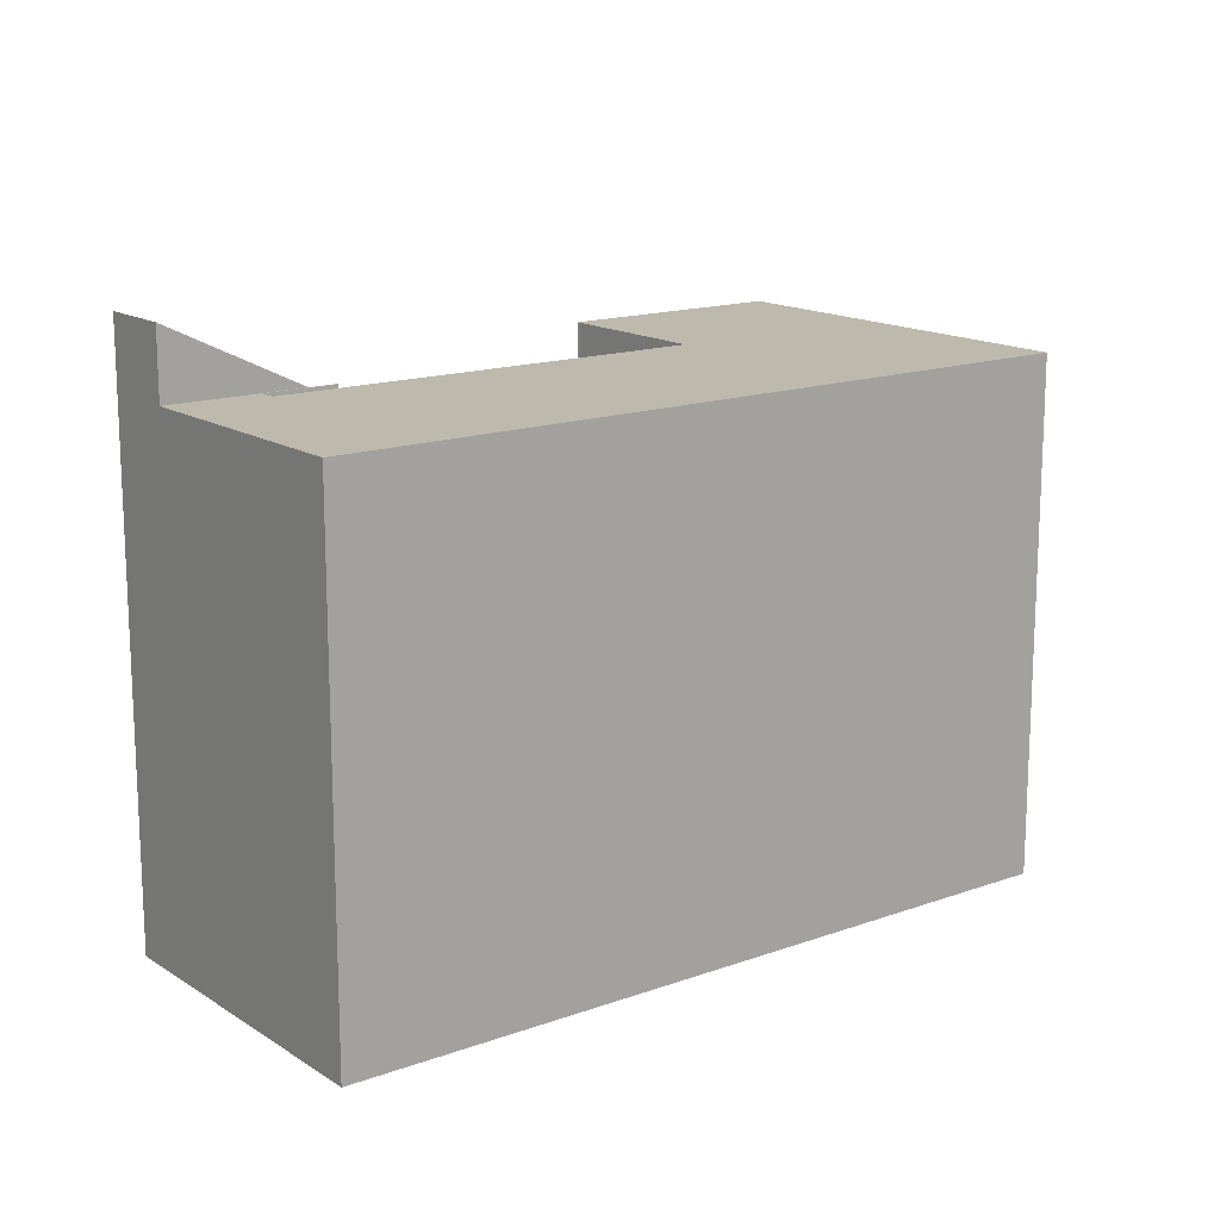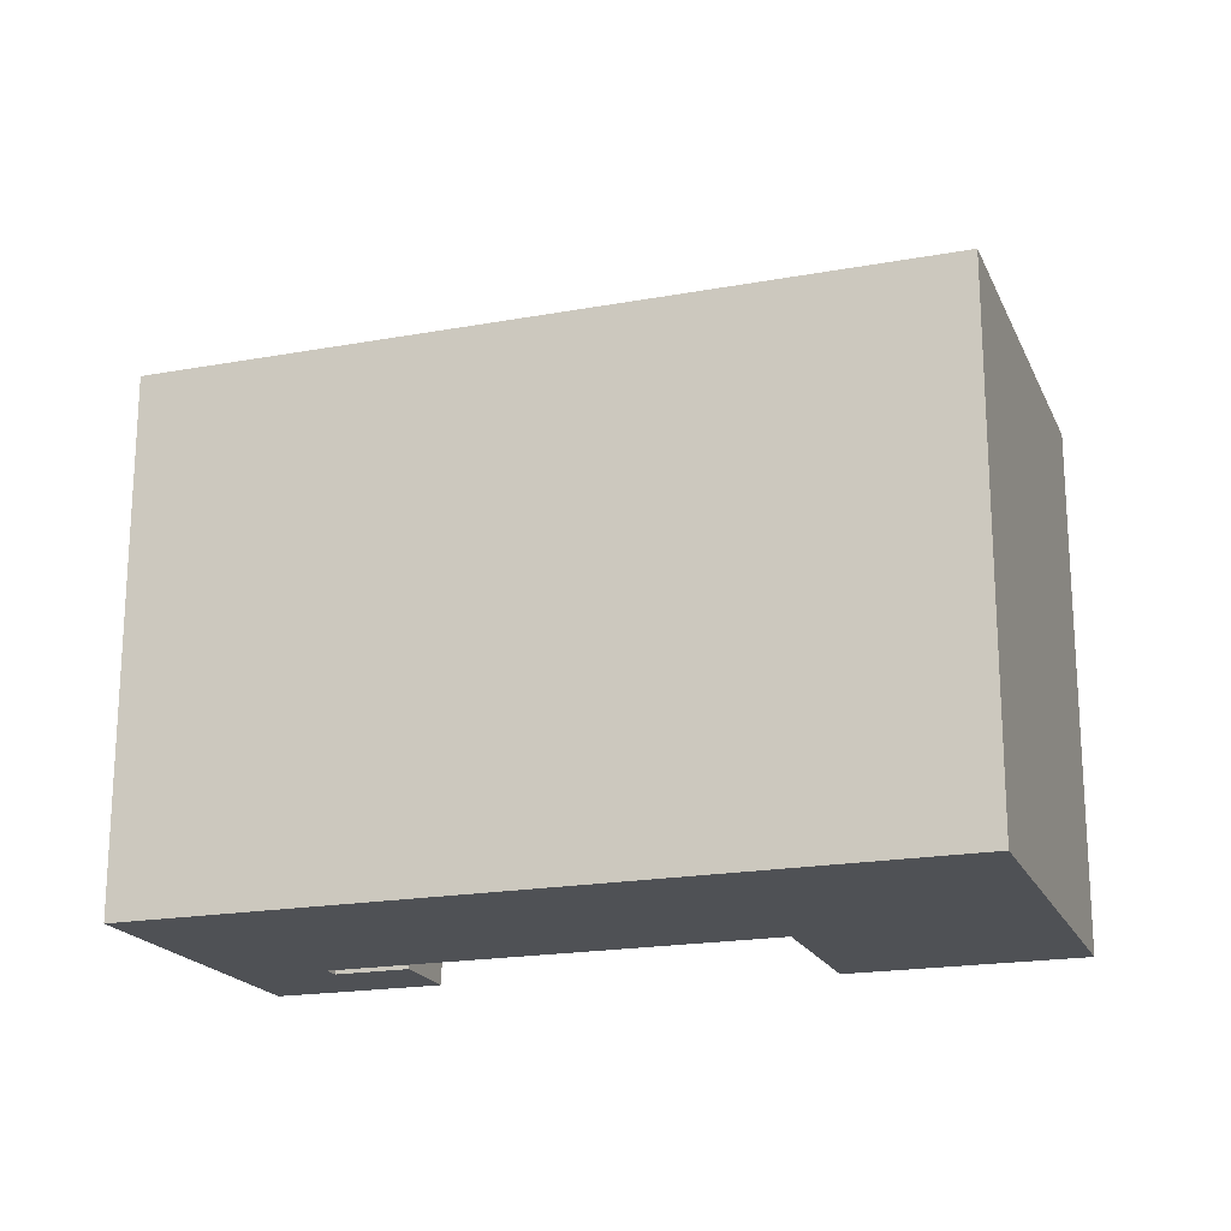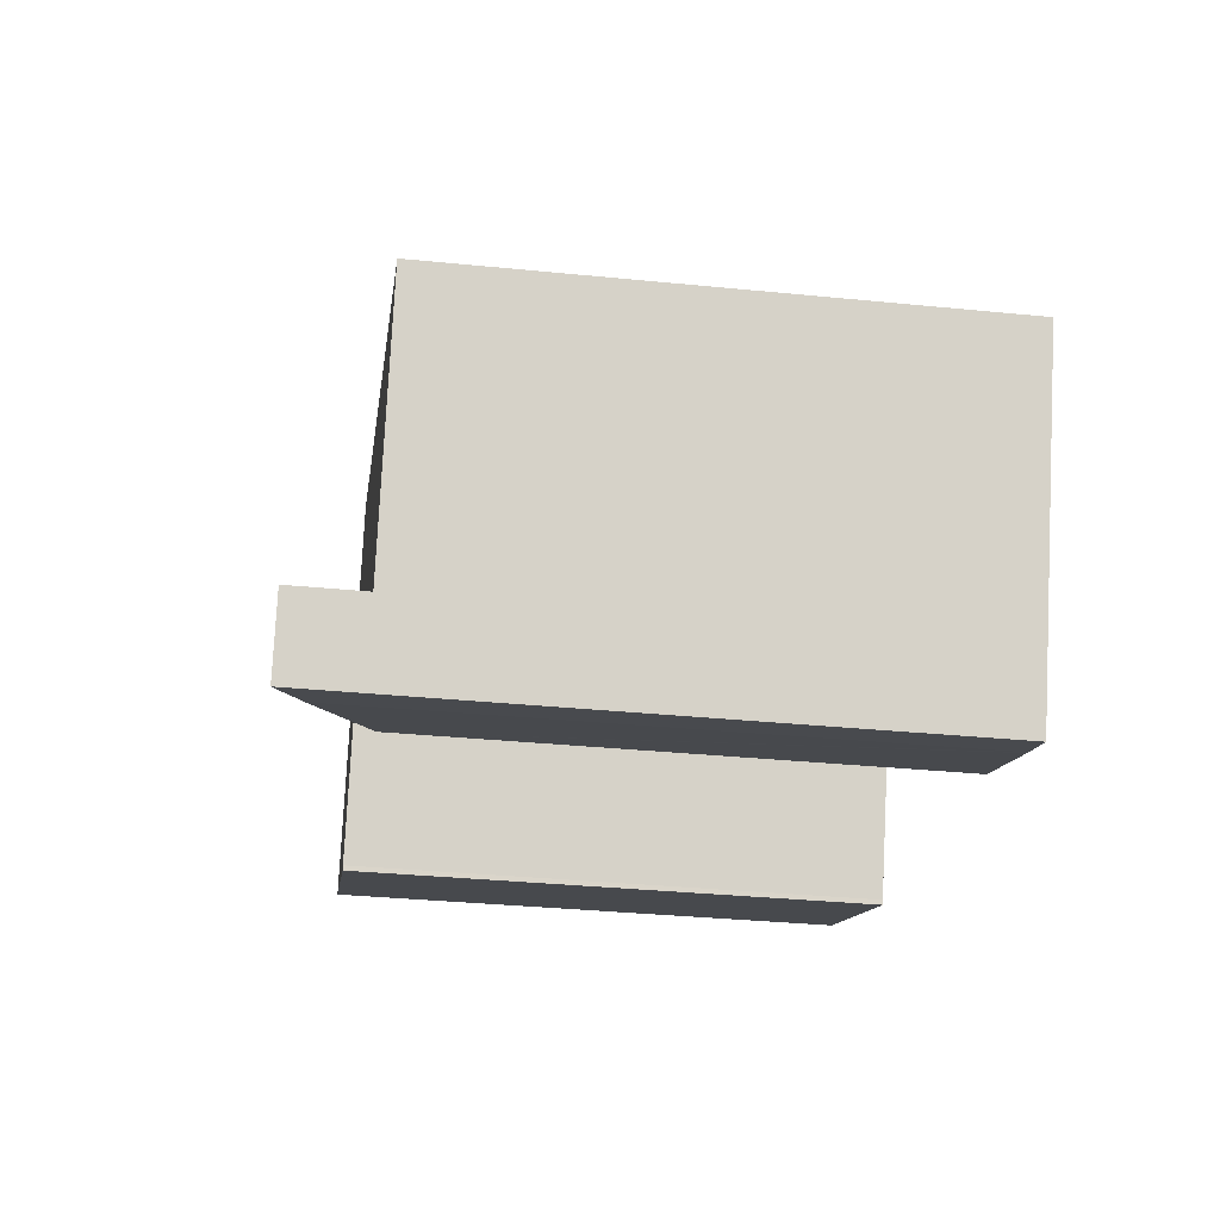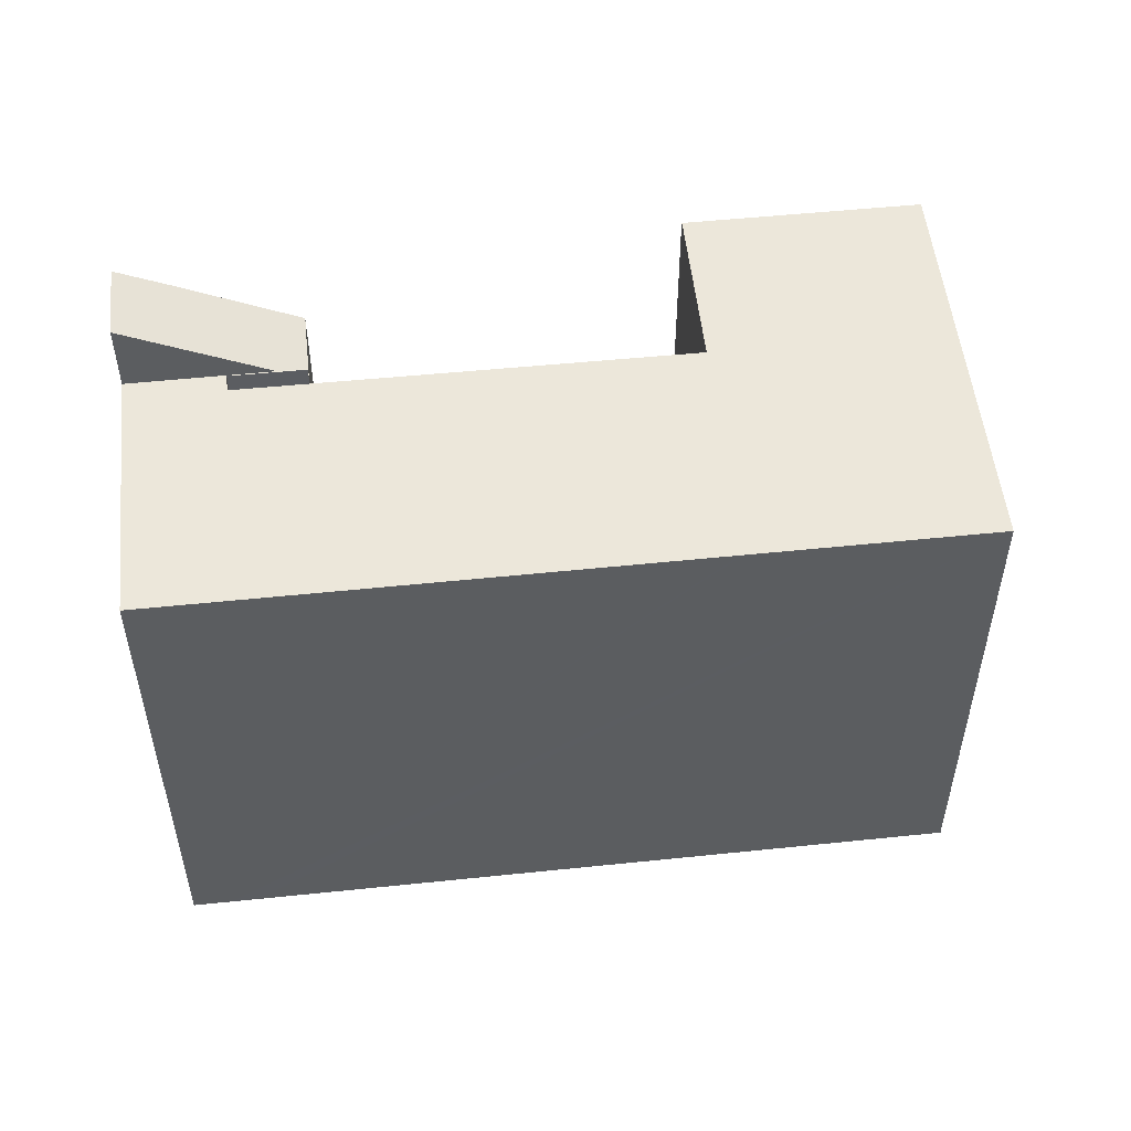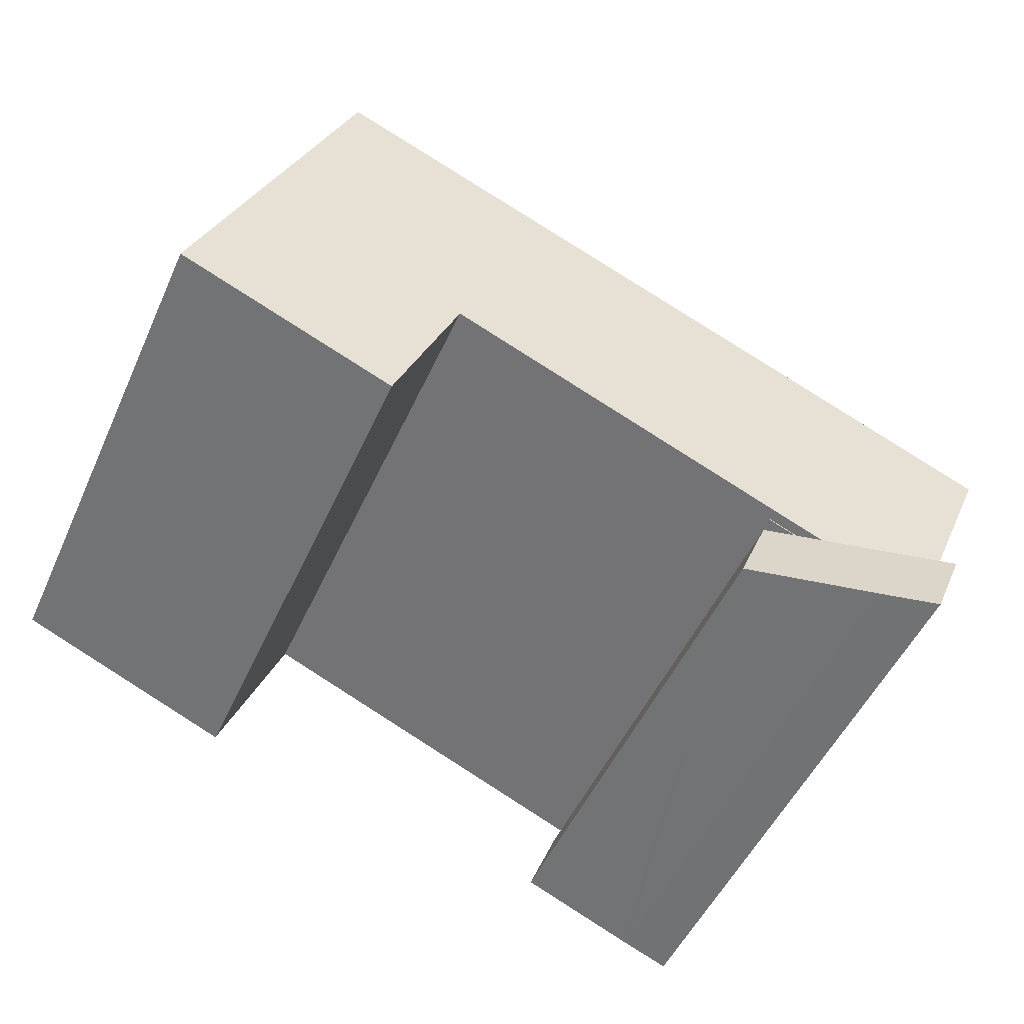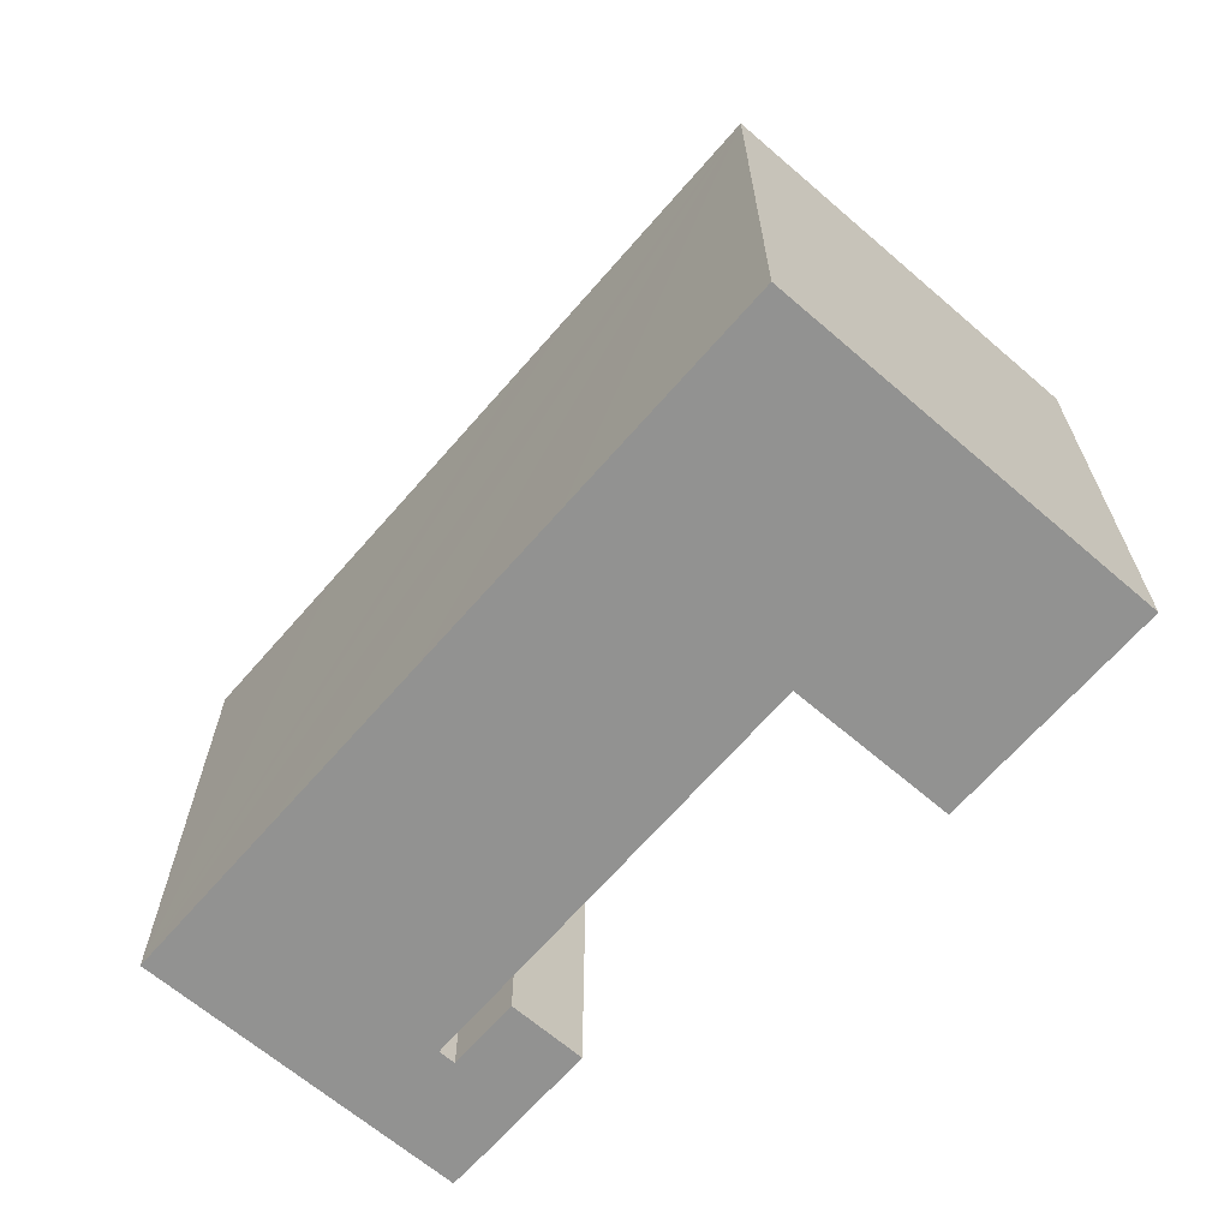
<metadata>
{"format":"obj","ext":"obj","renderer":"f3d","projection":"perspective","resolution":1024,"background":"white","views":[{"elev":15.2,"azim":-60.0,"up":"+Y"},{"elev":-19.5,"azim":-3.7,"up":"+Y"},{"elev":-34.5,"azim":-97.6,"up":"+Z"},{"elev":52.8,"azim":-28.9,"up":"+Y"},{"elev":-50.0,"azim":156.3,"up":"+Z"},{"elev":-66.3,"azim":26.5,"up":"+Y"}]}
</metadata>
<code>
v  8.051 25.07 -13.07
v  11.65 22.46 -7.815
v  12.97 22.47 -11.01
v  10.46 23.09 -8.307
v  7.881 25.16 -13.14
v  5.878 26.22 -13.93
v  4.541 26.22 -10.76
v  4.541 6.59e-16 -10.76
v  11.65 4.785e-16 -7.815
v  10.46 5.087e-16 -8.307
v  12.97 6.743e-16 -11.01
v  7.881 8.043e-16 -13.14
v  8.051 8.002e-16 -13.07
v  5.878 8.53e-16 -13.93
v  0 23.09 1.414e-15
v  8.524 23.09 -9.066
v  4.541 23.09 -10.76
v  8.219 23.09 -8.338
v  11.46 23.09 -6.972
v  17.56 23.09 -4.404
v  1.559 23.09 0.647
v  2.688 23.09 1.116
v  7.252 23.09 3.01
v  26.57 23.09 -0.612
v  15.07 23.09 6.252
v  26.66 23.09 -0.573
v  29.56 23.09 -7.442
v  39.46 23.09 -3.547
v  29.63 23.09 -7.648
v  28.39 23.09 -4.68
v  27.03 23.09 -1.434
v  19.8 23.09 8.214
v  38.22 23.09 -0.58
v  20.26 23.09 8.407
v  22.32 23.09 9.261
v  36.88 23.09 2.653
v  22.43 23.09 9.309
v  32.38 23.09 13.44
v  35.99 23.09 4.781
v  11.63 23.09 -7.764
v  11.65 23.09 -7.815
v  8.219 5.106e-16 -8.338
v  8.524 5.551e-16 -9.066
v  32.38 -8.227e-16 13.44
v  35.99 -2.928e-16 4.781
v  39.46 2.172e-16 -3.547
v  38.22 3.551e-17 -0.58
v  36.88 -1.624e-16 2.653
v  29.63 4.683e-16 -7.648
v  26.66 3.509e-17 -0.573
v  26.57 3.747e-17 -0.612
v  17.56 2.697e-16 -4.404
v  11.46 4.269e-16 -6.972
v  29.56 4.557e-16 -7.442
v  28.39 2.866e-16 -4.68
v  27.03 8.781e-17 -1.434
v  0 0 0
v  11.63 4.754e-16 -7.764
v  1.559 -3.962e-17 0.647
v  2.688 -6.834e-17 1.116
v  7.252 -1.843e-16 3.01
v  15.07 -3.828e-16 6.252
v  22.43 -5.7e-16 9.309
v  19.8 -5.03e-16 8.214
v  20.26 -5.148e-16 8.407
v  22.32 -5.671e-16 9.261
g defaultobject
f 1 2 3
f 2 1 4
f 4 1 5
f 4 5 6
f 4 6 7
f 8 4 7
f 4 8 2
f 2 8 9
f 9 8 10
f 2 11 3
f 11 2 9
f 3 12 1
f 12 3 13
f 13 3 11
f 5 14 6
f 14 5 1
f 14 1 12
f 14 7 6
f 7 14 8
f 10 11 9
f 11 10 8
f 11 8 13
f 13 8 12
f 12 8 14
f 15 16 17
f 16 15 18
f 18 15 19
f 19 15 20
f 20 15 21
f 20 21 22
f 20 22 23
f 20 23 24
f 24 23 25
f 24 25 26
f 27 28 29
f 28 27 30
f 28 30 31
f 28 31 26
f 28 26 25
f 28 25 32
f 28 32 33
f 33 32 34
f 33 34 35
f 33 35 36
f 36 35 37
f 36 37 38
f 36 38 39
f 16 4 17
f 4 16 40
f 4 40 41
f 42 16 18
f 16 42 43
f 44 39 38
f 39 44 36
f 36 44 33
f 33 44 28
f 28 44 45
f 28 45 46
f 46 45 47
f 47 45 48
f 46 29 28
f 29 46 49
f 50 24 26
f 24 50 20
f 20 50 19
f 19 50 18
f 18 50 51
f 18 51 42
f 42 51 52
f 42 52 53
f 9 4 41
f 4 9 17
f 17 9 8
f 8 9 10
f 49 27 29
f 27 49 54
f 55 27 54
f 55 30 27
f 30 55 31
f 31 55 26
f 26 55 50
f 50 55 56
f 8 15 17
f 15 8 57
f 43 40 16
f 40 43 58
f 57 21 15
f 21 57 22
f 22 57 23
f 23 57 25
f 25 57 32
f 32 57 34
f 34 57 35
f 35 57 37
f 37 57 38
f 38 57 59
f 38 59 60
f 38 60 61
f 38 61 62
f 38 62 63
f 38 63 44
f 63 62 64
f 63 64 65
f 63 65 66
f 58 41 40
f 41 58 9
f 8 59 57
f 59 8 60
f 60 8 61
f 61 8 42
f 42 8 43
f 43 8 10
f 43 10 58
f 58 10 9
f 42 62 61
f 62 42 53
f 62 53 52
f 62 52 64
f 64 52 51
f 64 51 65
f 65 51 66
f 66 51 63
f 63 51 44
f 44 51 50
f 44 50 56
f 44 56 55
f 44 55 54
f 44 54 49
f 44 49 48
f 48 49 46
f 44 48 45
f 48 46 47

</code>
